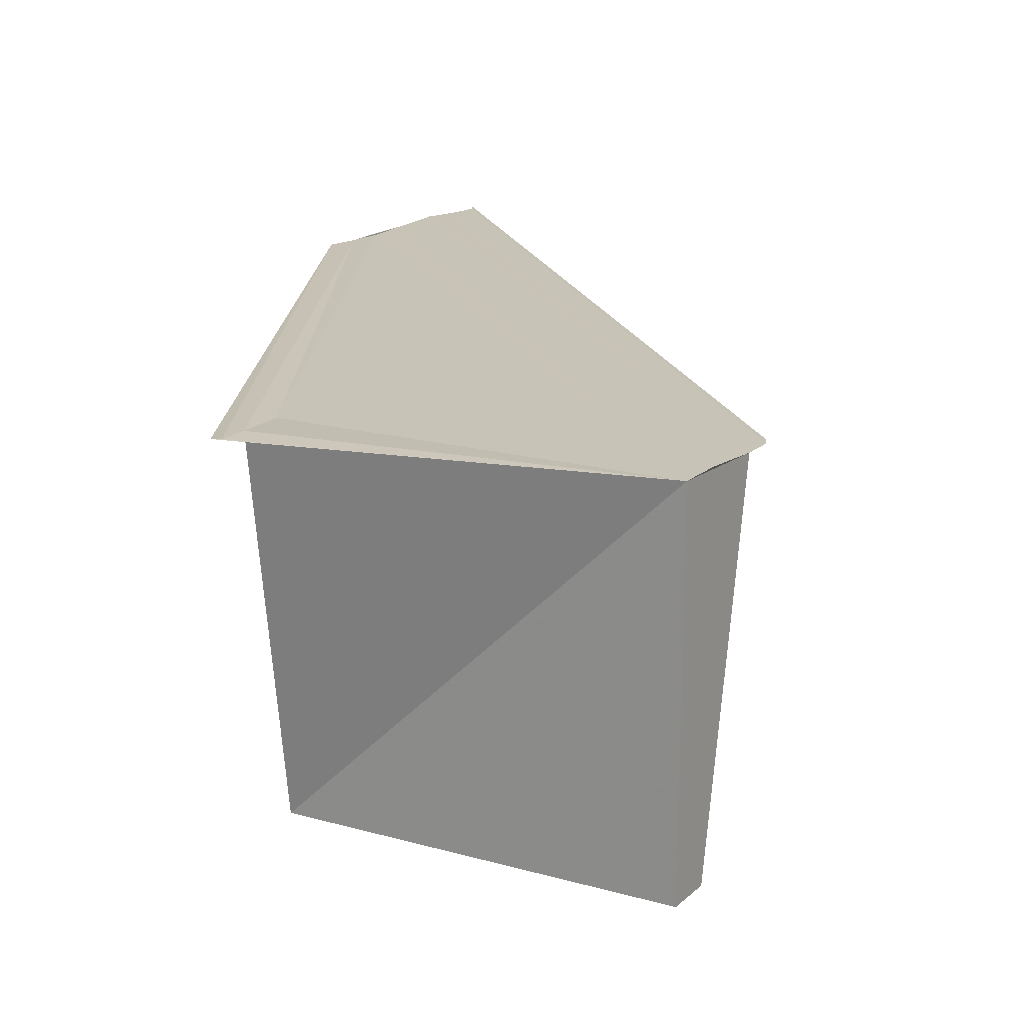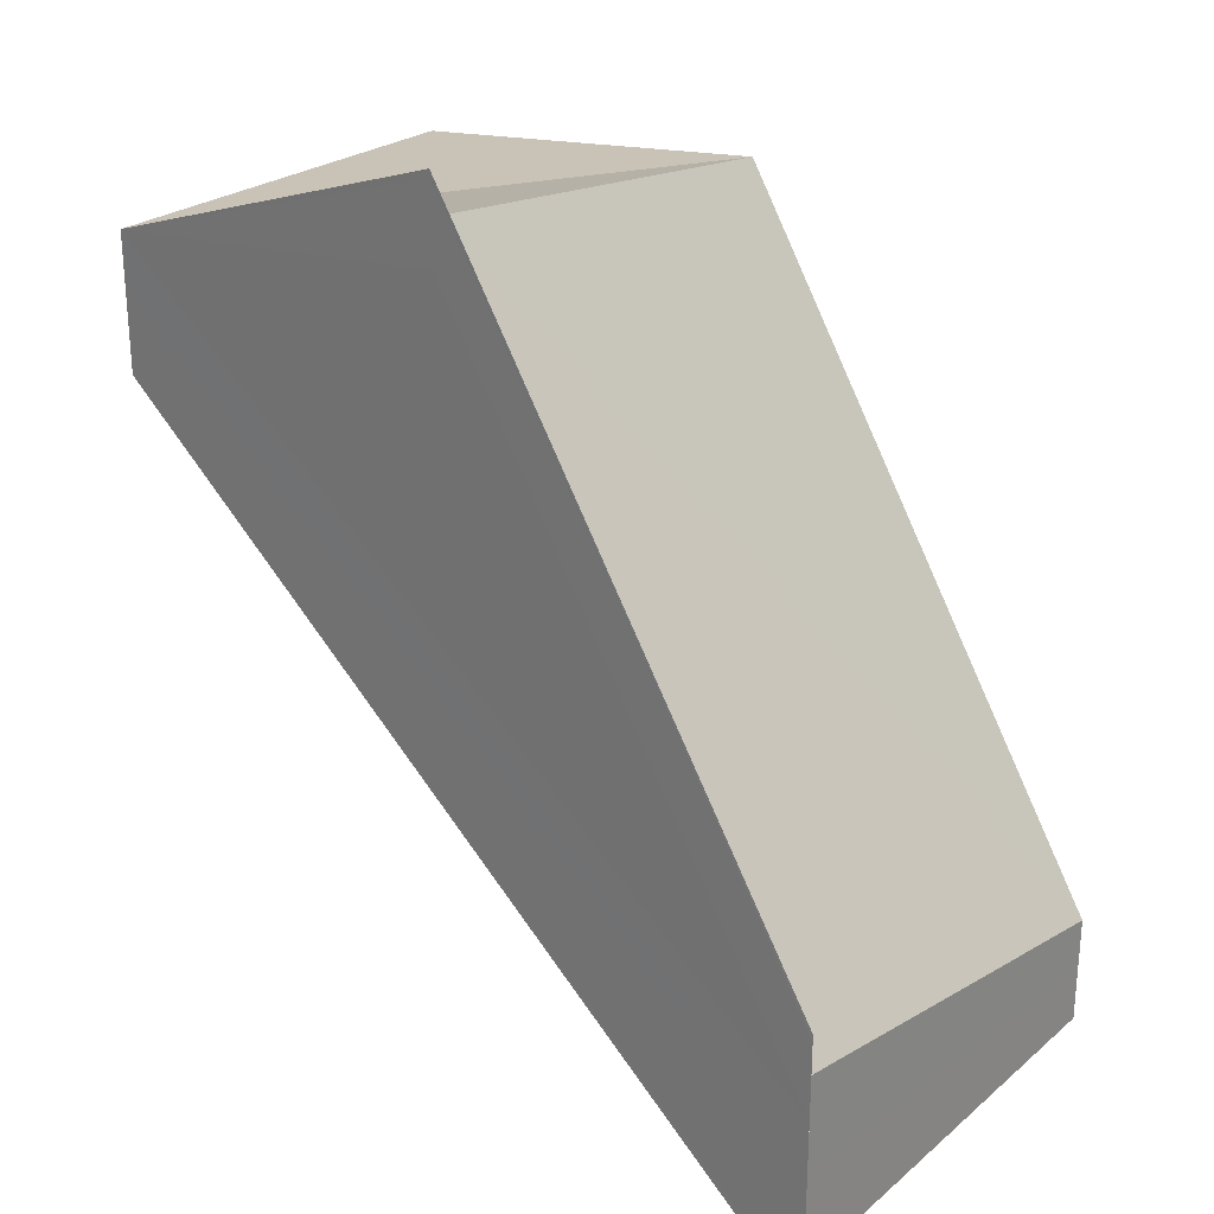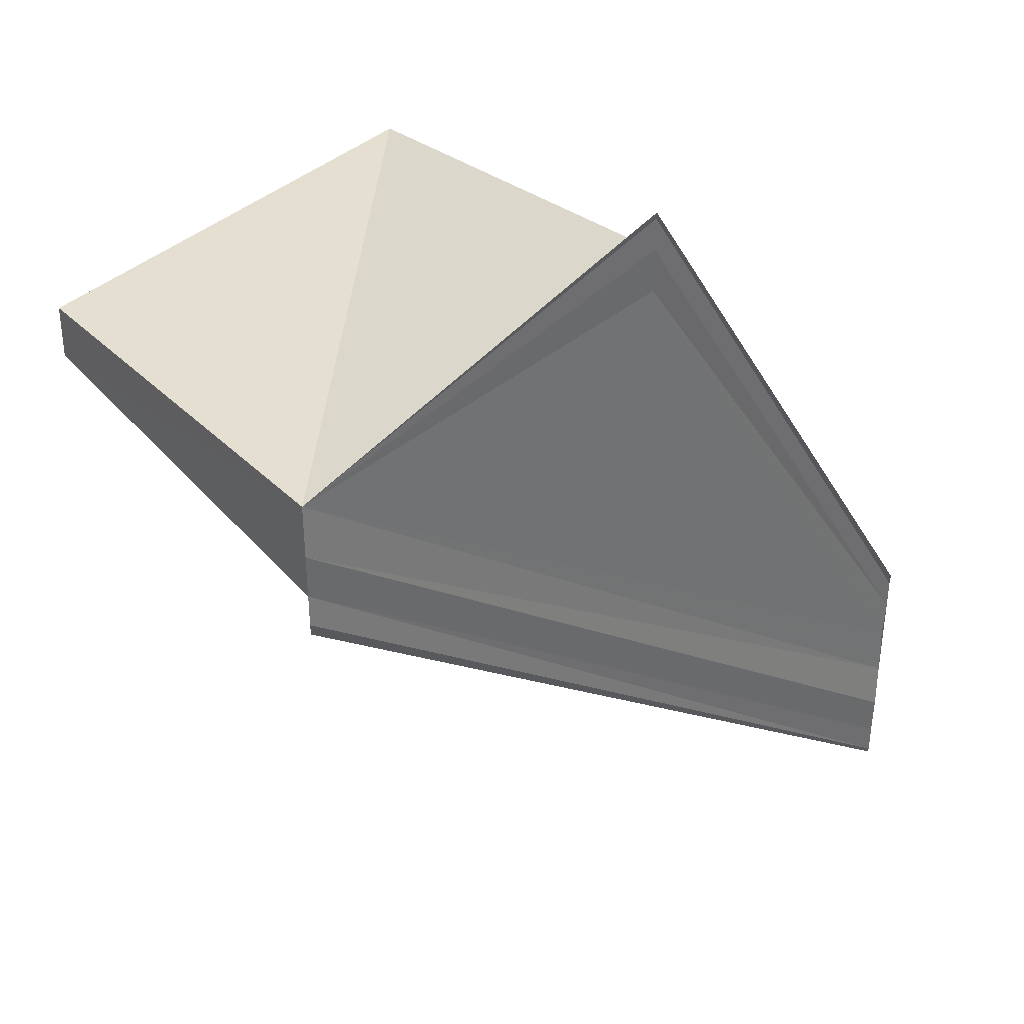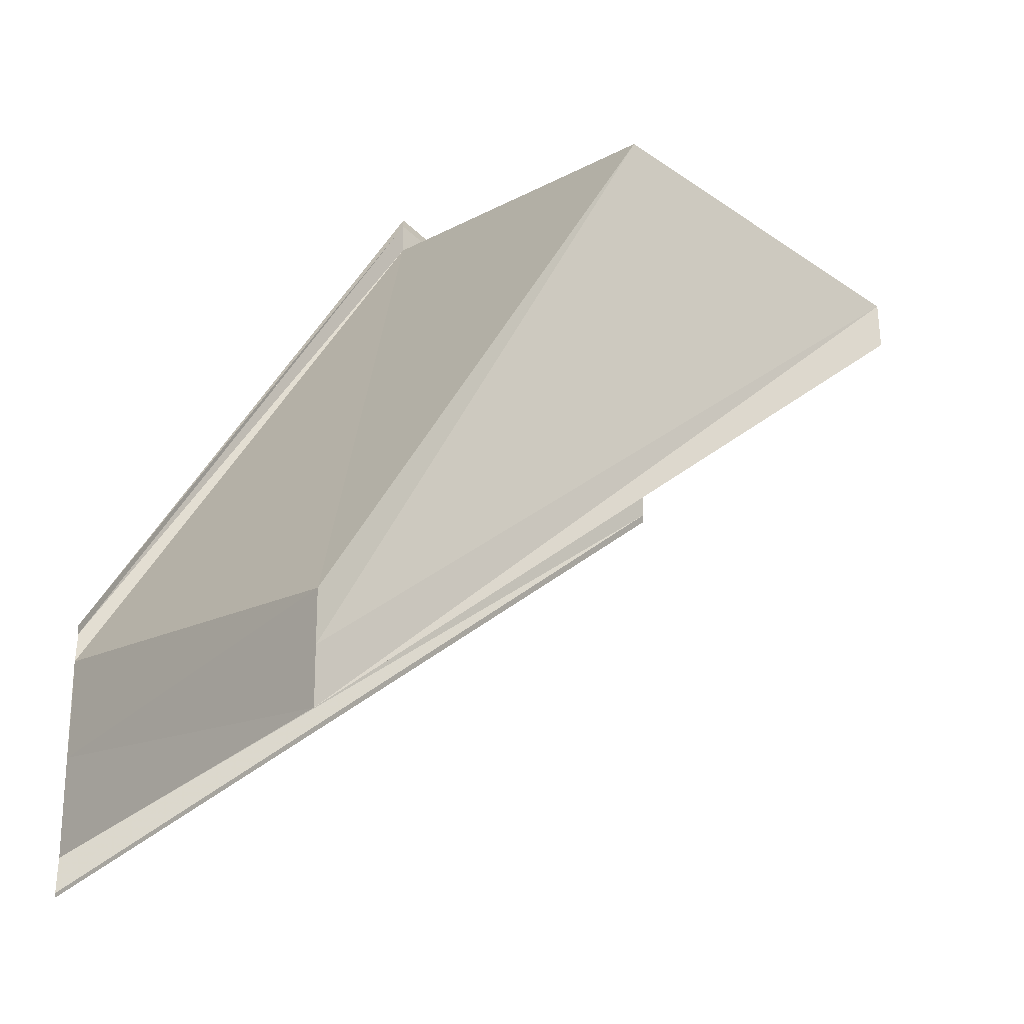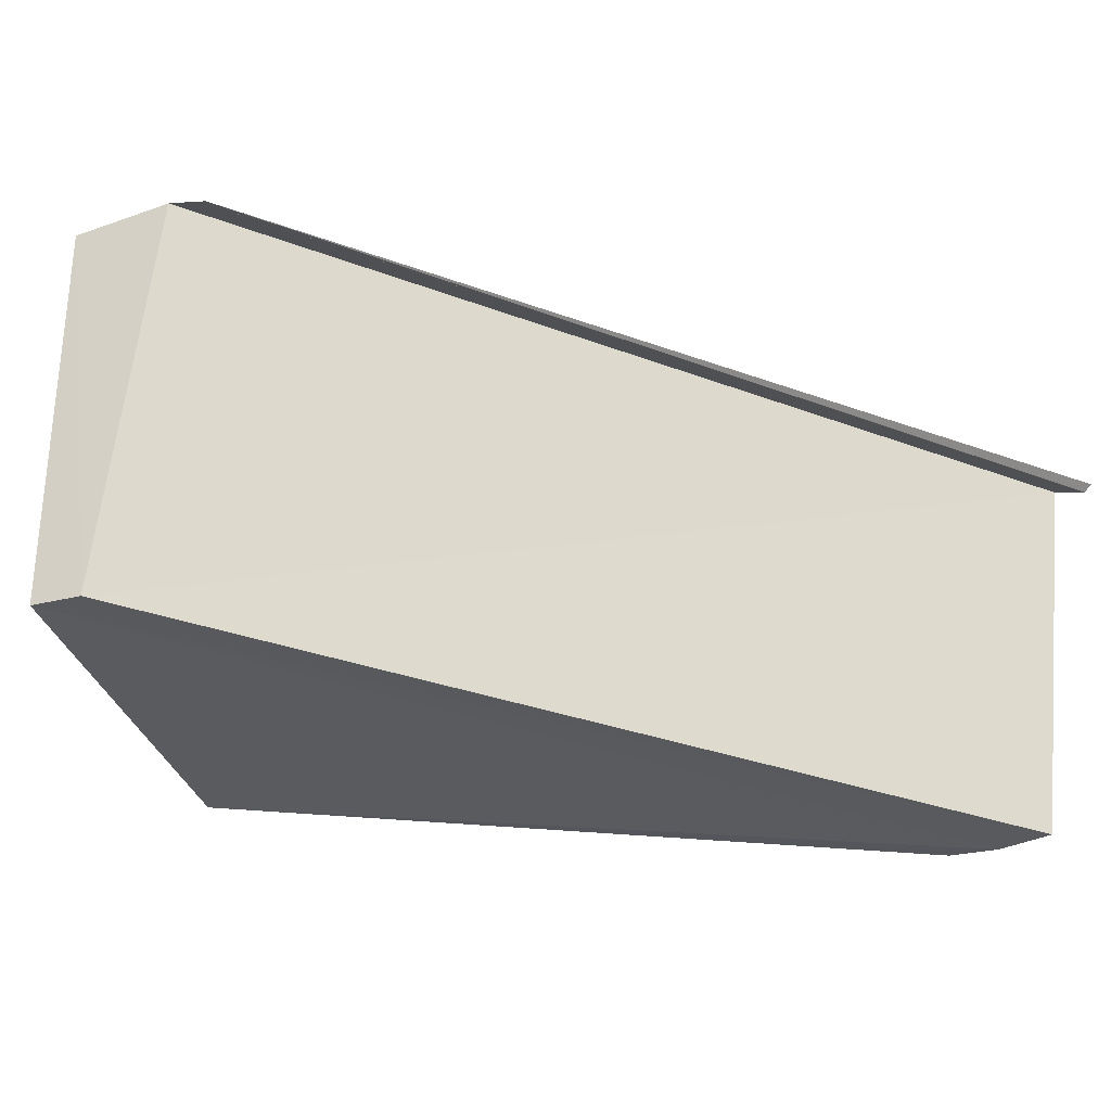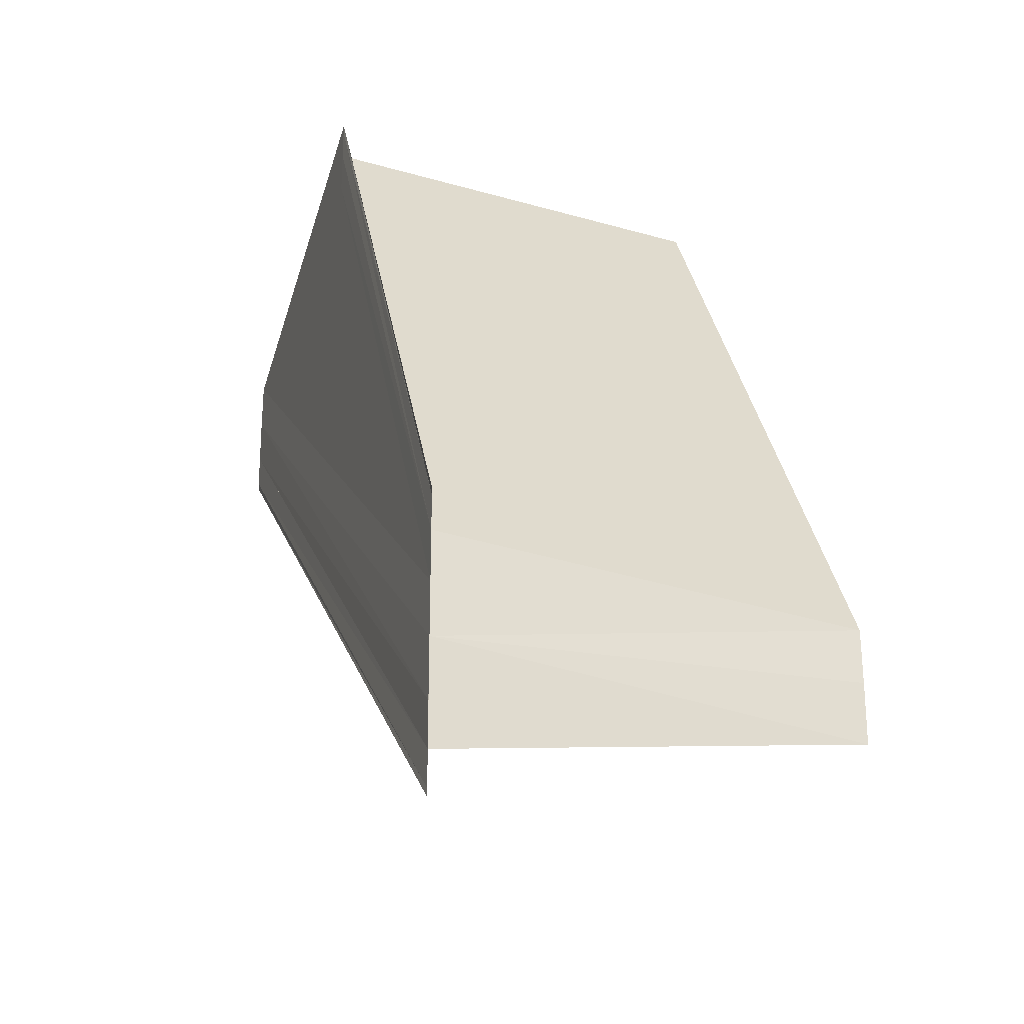
<metadata>
{"format":"obj","ext":"obj","renderer":"f3d","projection":"perspective","resolution":1024,"background":"white","views":[{"elev":19.6,"azim":36.0,"up":"+Y"},{"elev":26.6,"azim":-138.6,"up":"+Z"},{"elev":37.6,"azim":140.2,"up":"+Z"},{"elev":-24.9,"azim":-41.4,"up":"+Z"},{"elev":-31.2,"azim":113.0,"up":"+Y"},{"elev":-24.7,"azim":-107.2,"up":"+Z"}]}
</metadata>
<code>
o 8659
v 2228 1886 16.1
v 2228 1886 16.1
v 2228 1886 16.12
v 2228 1886 16.1
v 2228 1886 16.12
v 2228 1886 16.1
v 2228 1886 16.12
v 2228 1886 16.1
v 2228 1886 16.12
v 2228 1886 16.1
v 2228 1886 16.1
v 2228 1886 16.1
v 2228 1886 16.12
v 2228 1886 16.12
v 2228 1886 16.12
v 2228 1886 16.12
v 2228 1886 16.1
v 2228 1886 16.12
v 2228 1886 16.12
v 2228 1886 16.12
v 2228 1886 16.12
v 2228 1886 16.1
v 2228 1886 16.12
v 2228 1886 16.1
v 2228 1886 16.1
v 2228 1886 16.1
v 2228 1886 16.1
v 2228 1886 16.12
v 2228 1886 16.12
v 2228 1886 16.12
v 2228 1886 16.1
v 2228 1886 16.12
v 2228 1886 16.1
v 2228 1886 16.12
v 2228 1886 16.11
v 2228 1886 16.1
v 2228 1886 16.1
v 2228 1886 16.12
v 2228 1886 16.11
v 2228 1886 16.12
v 2228 1886 16.11
v 2228 1886 16.12
v 2228 1886 16.1
v 2228 1886 16.1
v 2228 1886 16.1
v 2228 1886 16.12
v 2228 1886 16.11
v 2228 1886 16.11
v 2228 1886 16.11
v 2228 1886 16.12
v 2228 1886 16.1
v 2228 1886 16.12
v 2228 1886 16.11
v 2228 1886 16.12
v 2228 1886 16.12
v 2228 1886 16.12
v 2228 1886 16.12
v 2228 1886 16.12
v 2228 1886 16.12
v 2228 1886 16.12
v 2228 1886 16.12
v 2228 1886 16.11
v 2228 1886 16.11
v 2228 1886 16.11
v 2228 1886 16.11
v 2228 1886 16.12
v 2228 1886 16.12
v 2228 1886 16.12
v 2228 1886 16.12
v 2228 1886 16.12
f 1 2 3
f 4 1 5
f 5 6 7
f 7 8 9
f 10 8 11
f 10 11 12
f 13 12 14
f 15 14 16
f 10 17 8
f 18 17 19
f 20 17 21
f 20 22 23
f 24 25 20
f 24 26 20
f 27 26 28
f 29 18 30
f 30 31 32
f 31 10 32
f 32 10 29
f 10 33 29
f 29 33 34
f 33 35 34
f 10 36 35
f 37 31 38
f 34 39 40
f 41 36 42
f 15 34 42
f 43 44 38
f 45 44 46
f 47 48 42
f 49 48 50
f 46 51 52
f 38 51 52
f 42 53 54
f 50 53 54
f 55 56 54
f 55 57 54
f 55 58 59
f 55 58 60
f 61 39 59
f 61 62 60
f 63 64 61
f 63 65 61
f 66 67 68
f 66 69 70

</code>
